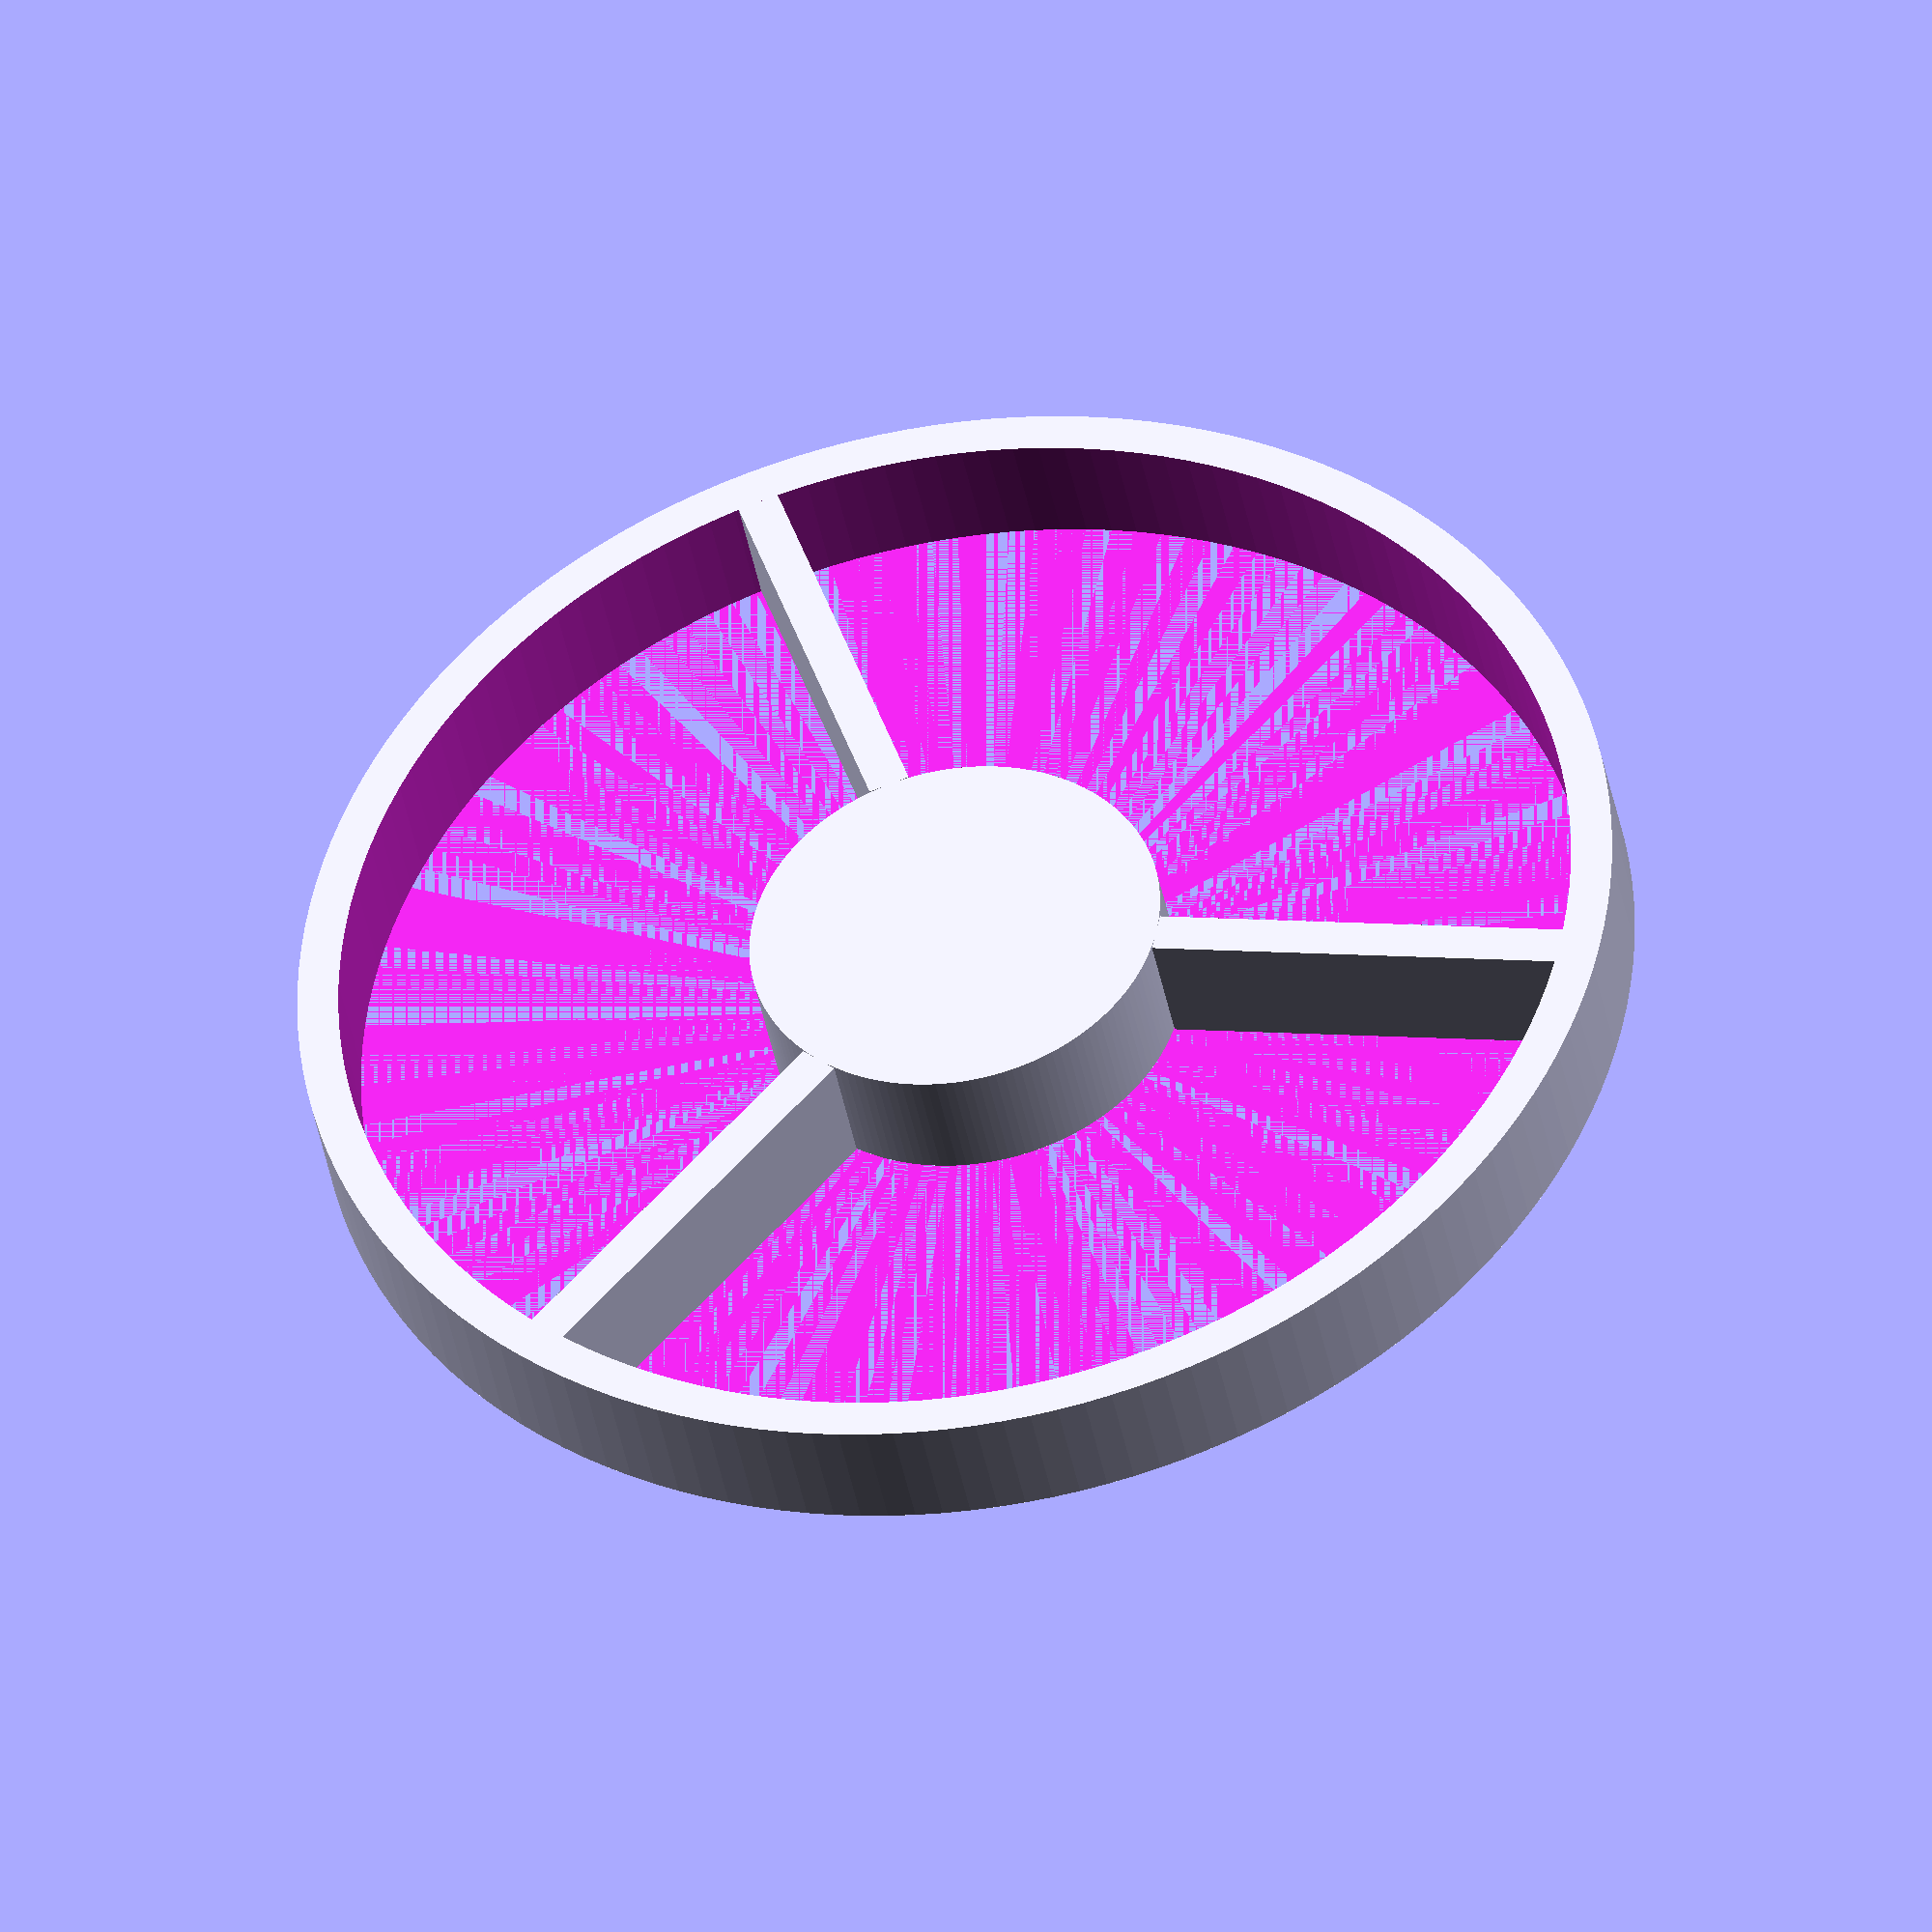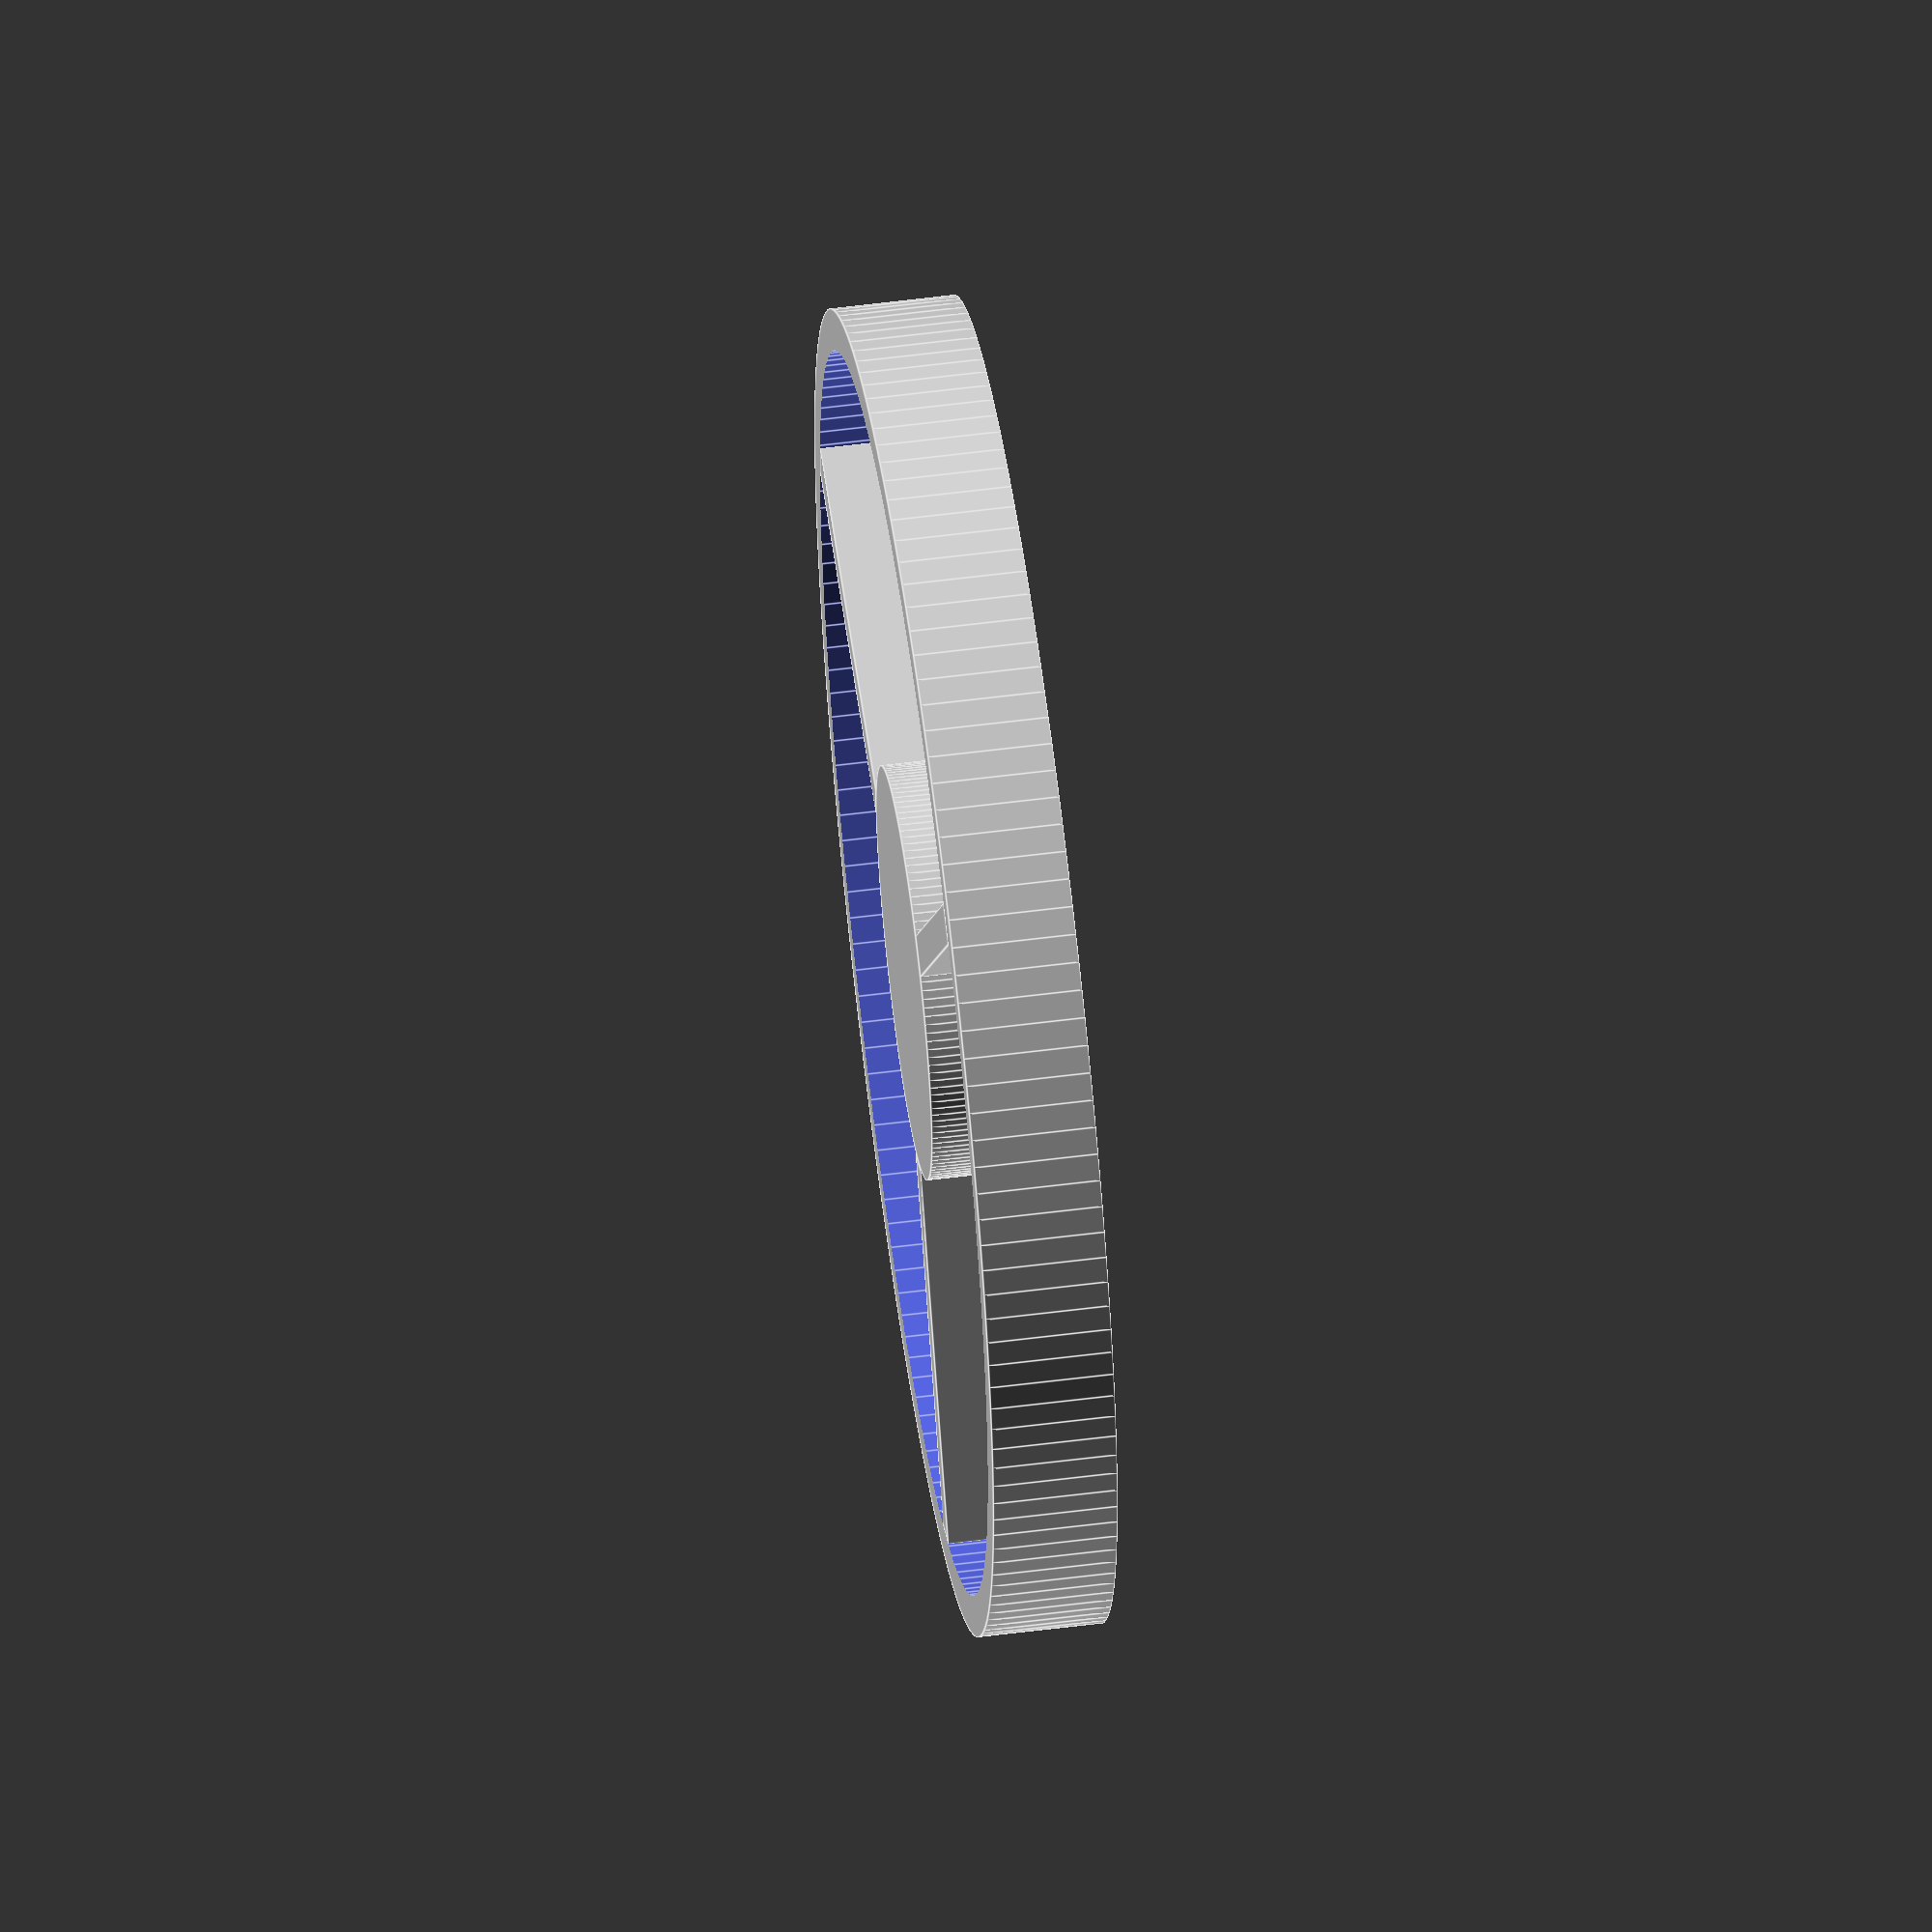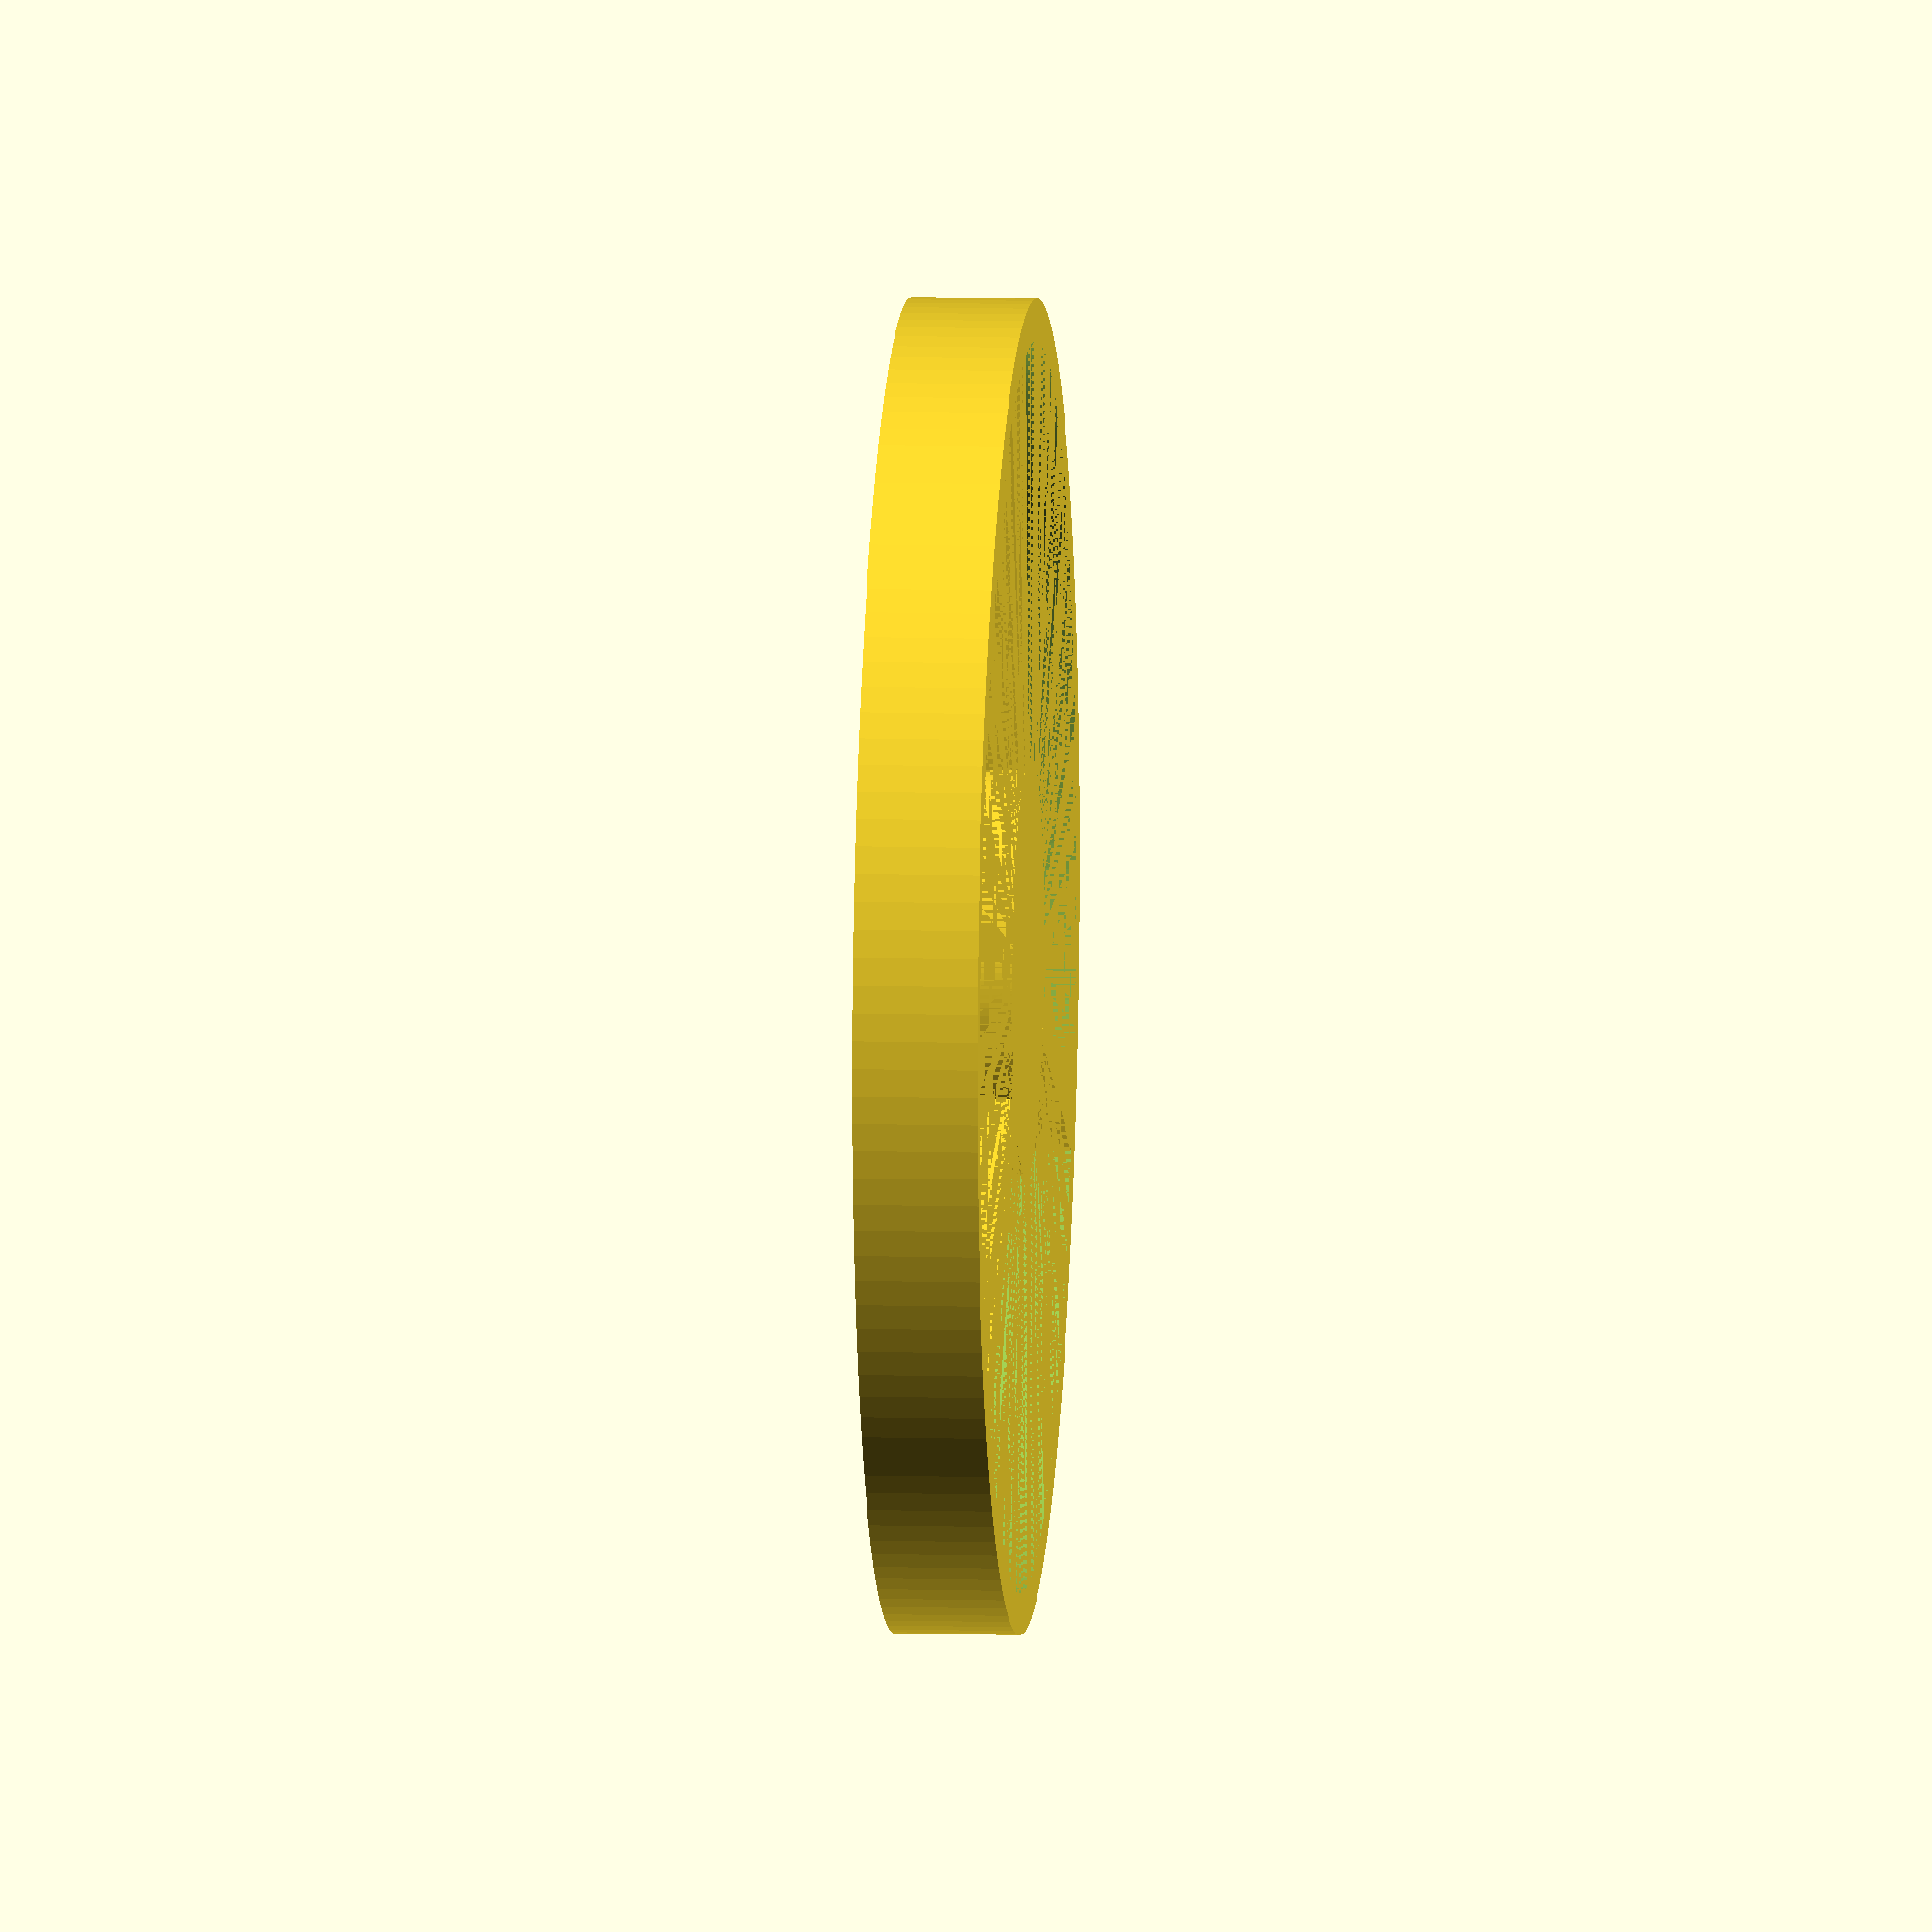
<openscad>

/* 
                            Dark Field Filters v1.0
                    
   Dark Field Filters v1.0

An open source filter for a costume dark field hat can be adapted to any compound microscope.

This 3D file is designed to be the first optical filter for contrast illumination Technics for microscopy enthusiast and professionals.
     
Source :https://github.com/Usuy-Leon/DIY_Dark-Field-Filters

This project is an Open Source project,
by Usuy D. Leon, 2025.03.26
Microscopist, National University of Colombia, Bogota DC,

    */

// // // // // // // // // // // // // // // // // // // // // // // // // //
/*                        - User Parameters -                             */
 
height = 3;         // Total height of the filter
outer_dia = 32;     // Outer diameter of the main structure
inner_dia = 10;     // Diameter of the light-blocking center cylinder
border_thickness = 2; // Thickness of the outer border
$fn = 150;          // Number of facets "resolution"

/*                      - Arms Characteristics -                          */

number_arms = 3;    // less arms will give you more information and light
arm_thickness = 1;  // Thickness of the connecting arms


// // // // // // // // // // // // // // // // // // // // // // // // // // 
/*                            - Filter Caracteristics -                    */

// Calculate the border ring
border_inner_dia = outer_dia - border_thickness;

// Create the outer border ring
difference() {
    cylinder(h=height, d=outer_dia);
    cylinder(h=2+height, d=border_inner_dia);
}

// Create the central light-blocking cylinder
cylinder(h=height, d=inner_dia);

for (i = [0:number_arms-1]) {
    rotate([0, 0, i*(360/number_arms)]) {
        translate([inner_dia/2, -arm_thickness/2, 0]) {
            cube([
                (border_inner_dia/2 - inner_dia/2), // Arm length
                arm_thickness,
                height
            ]);
        }
    }
}

</openscad>
<views>
elev=221.2 azim=191.4 roll=169.6 proj=o view=solid
elev=124.4 azim=0.1 roll=97.7 proj=o view=edges
elev=350.2 azim=275.2 roll=94.4 proj=o view=wireframe
</views>
